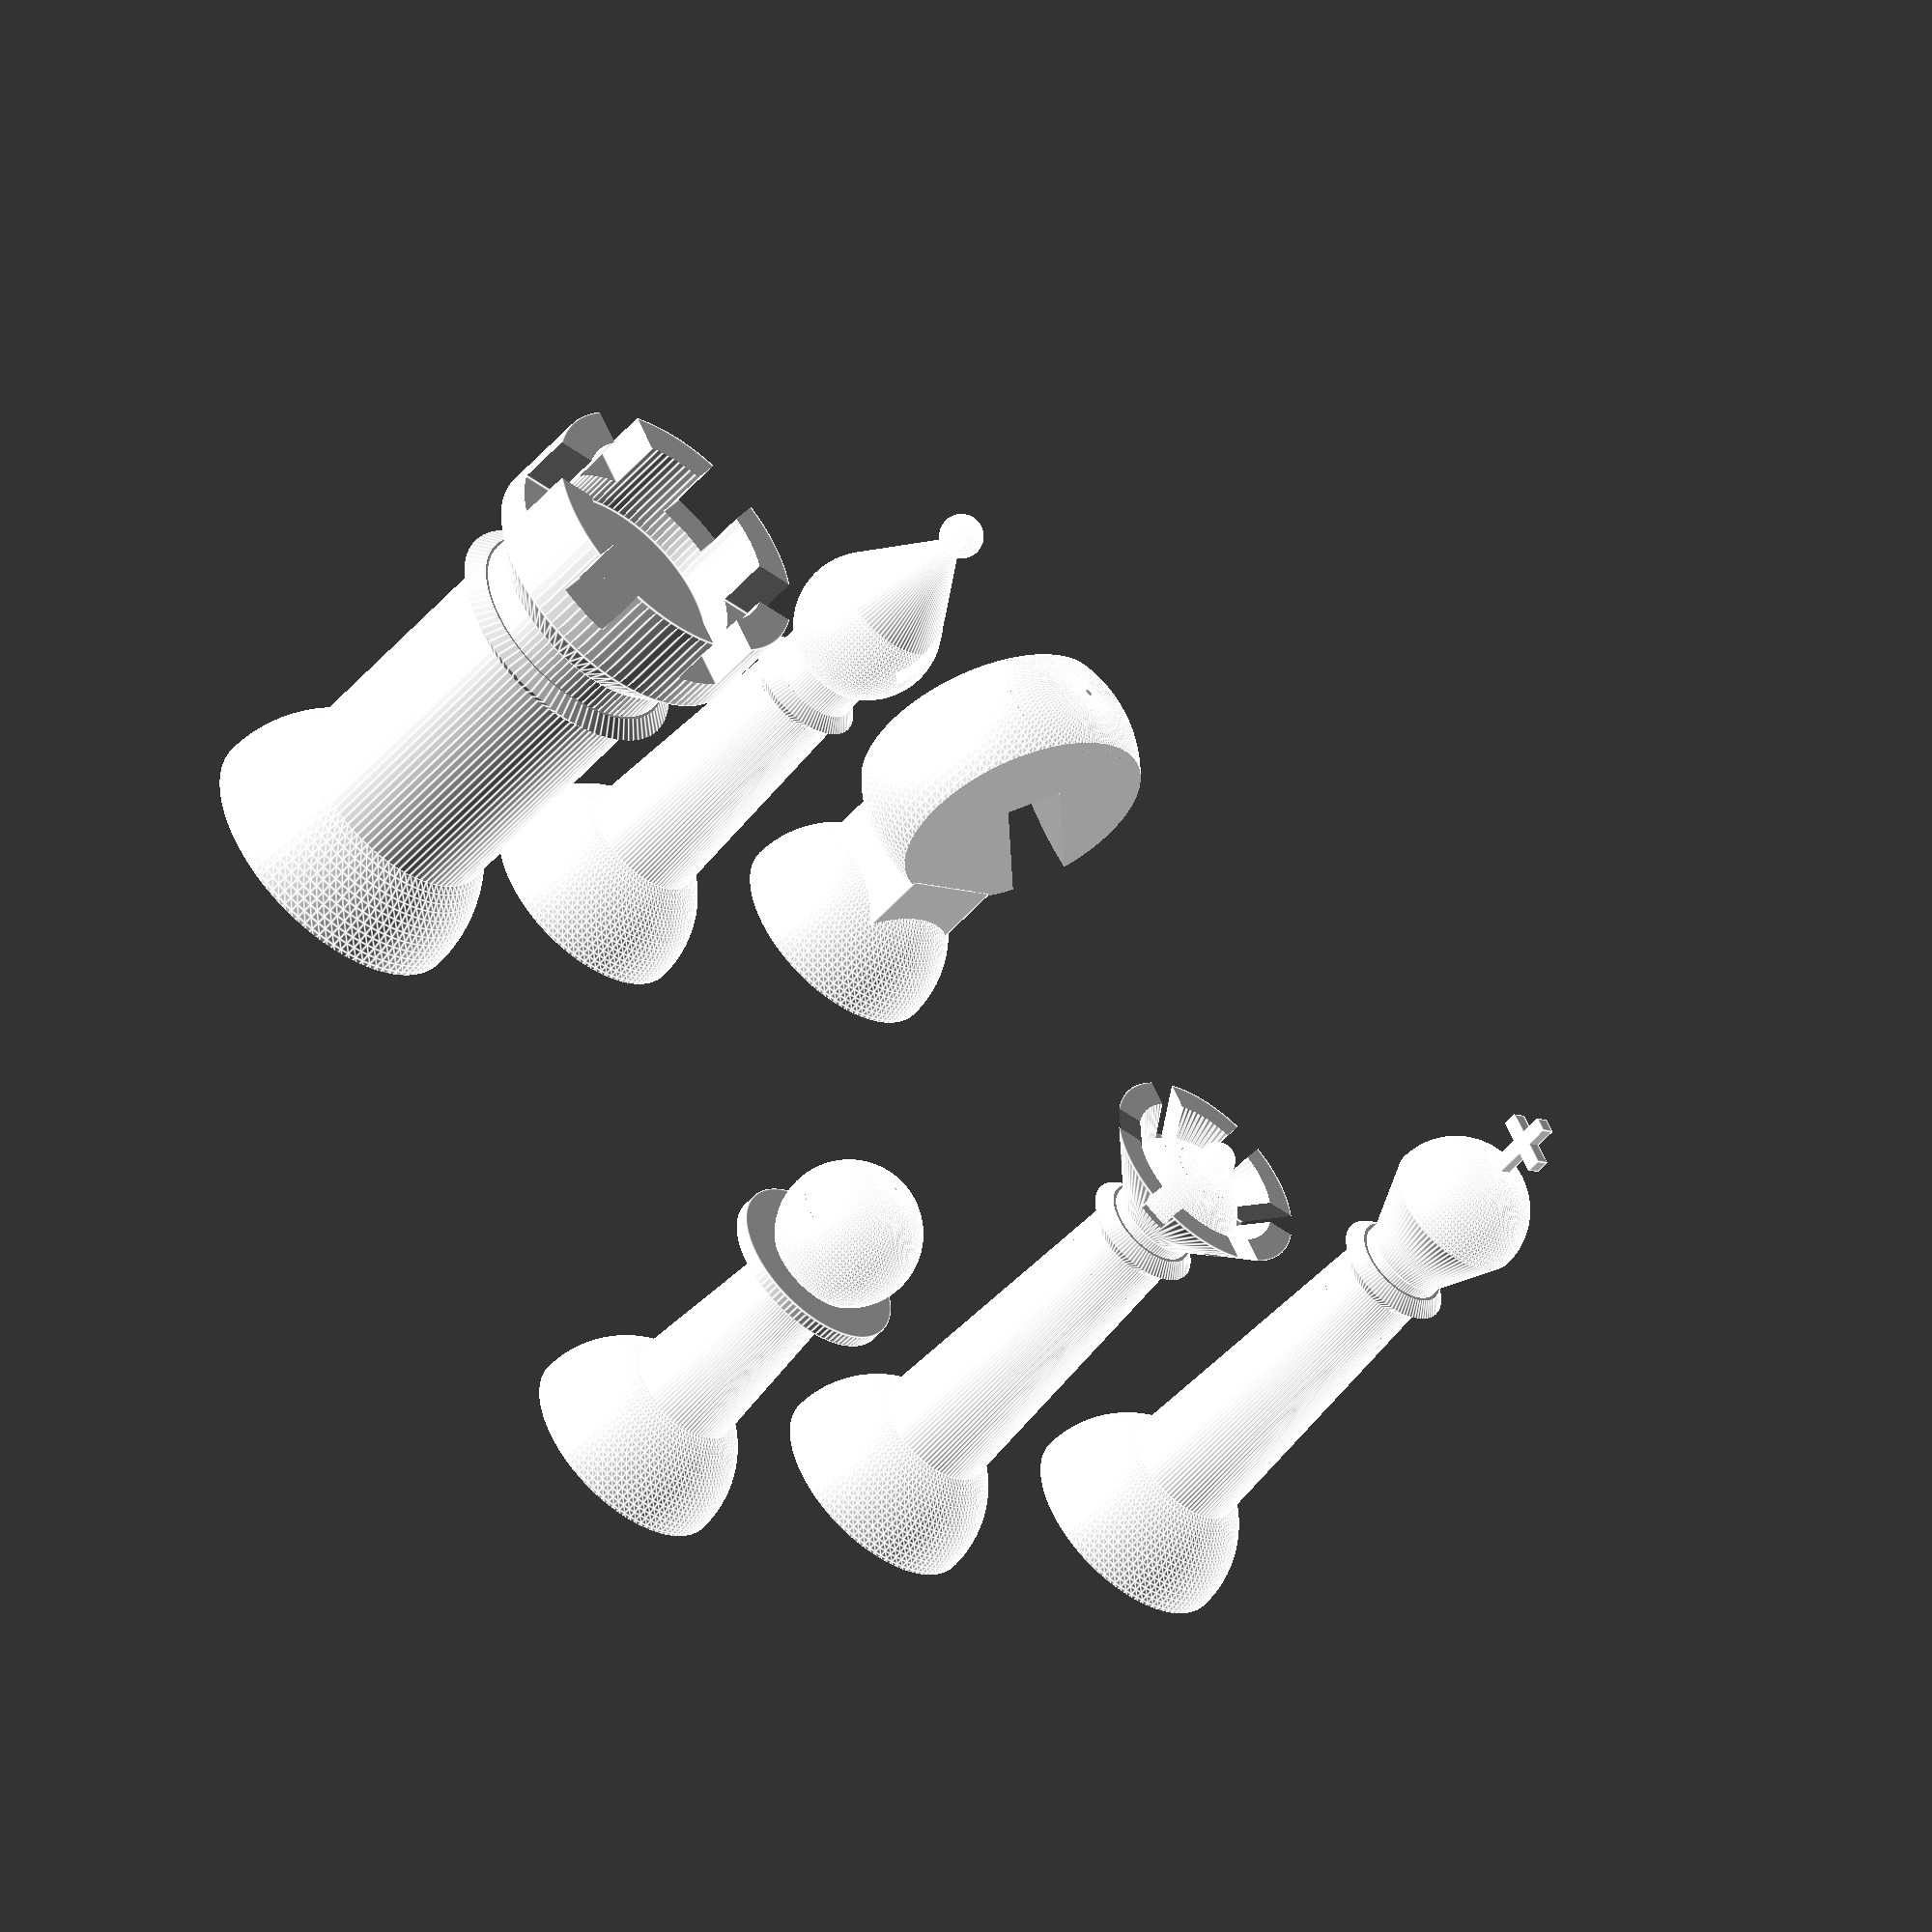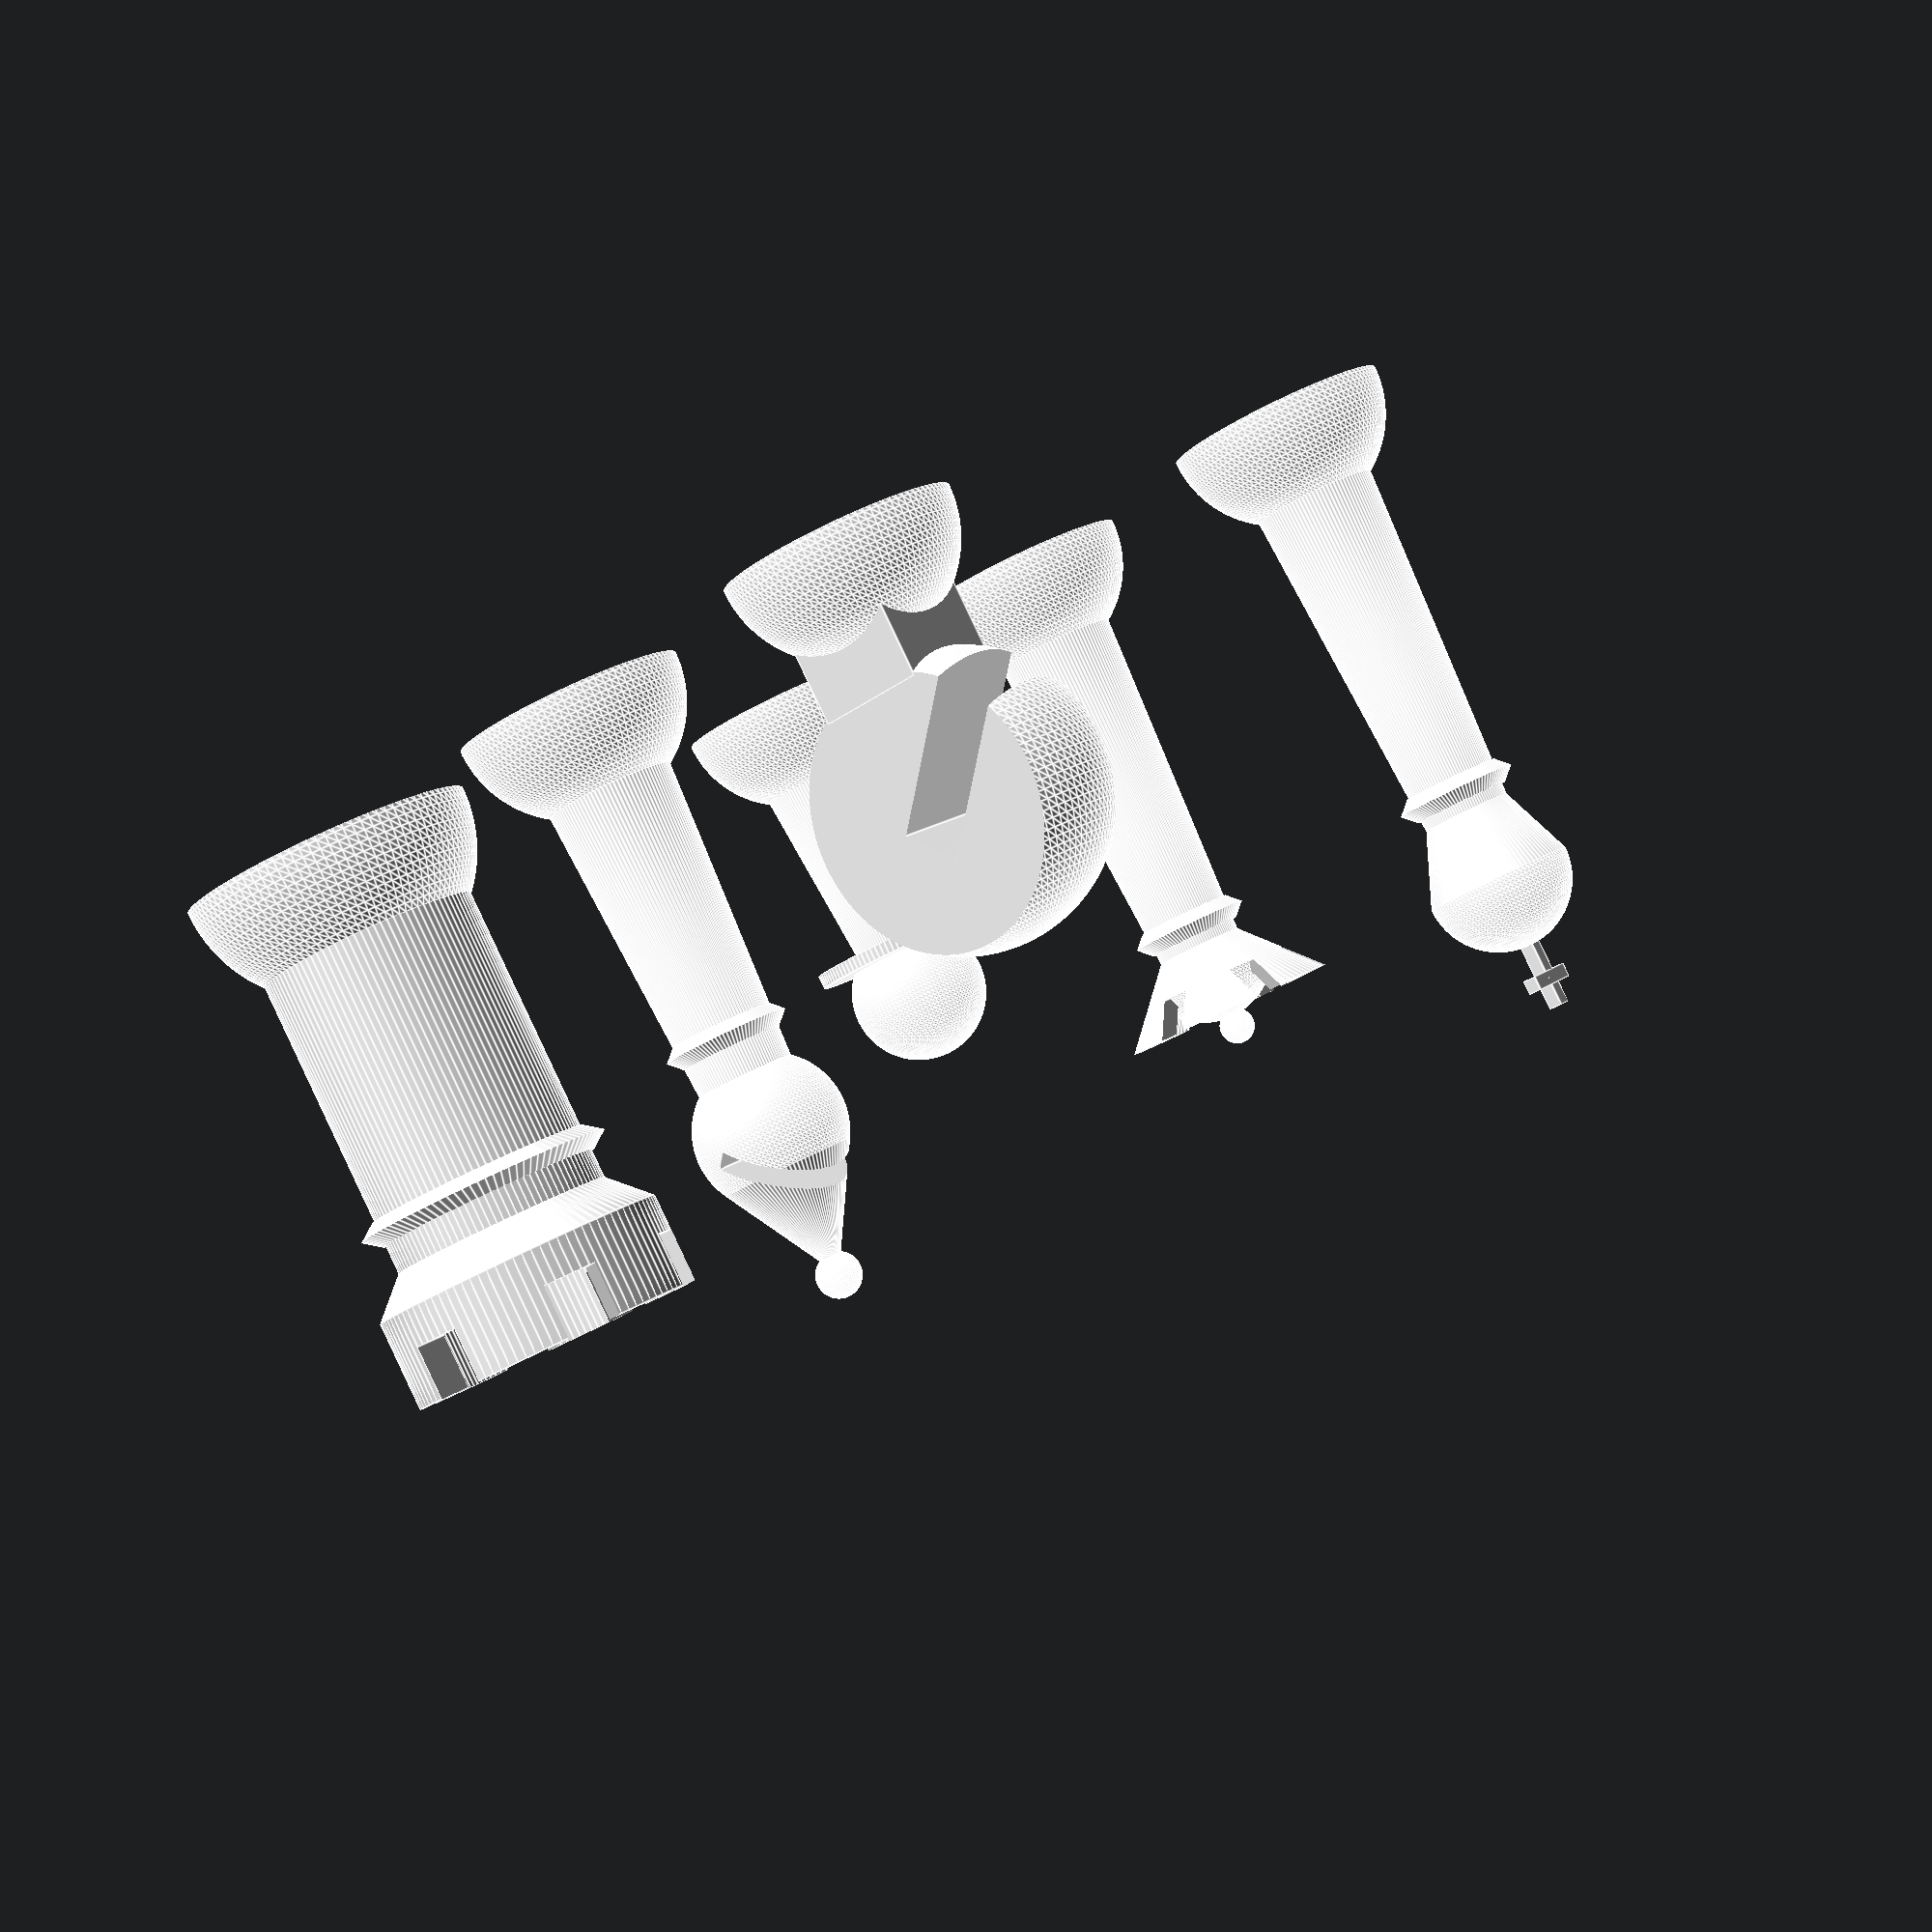
<openscad>
/*
Filename: Lab 4.scad
Name: Brandon Hill
Date: 10/28/14
		I worked on this assignment alone, but I referred to http://blog.cubehero.com/2013/11/19/know-only-10-things-to-be-dangerous-in-openscad/ for inspiration and instructions ("bishop" module is based heavily off of the code from this site).
		This is a program used to model chess pieces in OpenSCAD. There are two sections. If the section titled "Section 1" is uncommented and "Section 2" is commented out, it will produce all chess pieces of opposing colors in proper configuration. Otherwise, one of each piece will be produced for faster rendering.
*/

$fn = 100;

// Zoom out to see image!

module king_head(){
	translate([0,0,120])
		cylinder(20,12,20);
	translate([0,0,140])
		intersection(){
			sphere(20);
				translate([0,0,50])
					cube(100,true);
		}
	translate([0,0,168])
		cube([4,4,20],true);
	translate([0,0,170])
			cube([4,16,4],true);
}

module king_body(){
	cylinder(120,18,12);
}

module king_base(){
	intersection(){
		sphere(30);
		translate([0,0,50])
		cube(100,true);
	}
}

module king_collar(){
	translate([0, 0, 110])
    		intersection() {
      			cylinder(20,20,0);
     	 	translate([0, 0, 7])
        		mirror([0, 0, 1])
          		cylinder(20,20,0);
    		}
}

module king(col){
	rotate(90)
	color(col)union(){
		king_head();
		king_body();
  		king_base();
		king_collar();
  	}
}

module queen_head(){
	translate([0,0,122])
		intersection(){
			sphere(20);
				translate([0,0,57])
					cube(100,true);
		}
	translate([0,0,120])
		difference(){
			difference(){
				cylinder(20,12,30);
				translate([0,0,8])
					cylinder(20,12,30);
			}
			for(i=[1:3])
				translate([0,0,35])
					rotate(i*360/3)
						cube([100,8,50],true);
		}
		translate([0,0,145])
			sphere(5);
}

module queen_body(){
	cylinder(120,18,12);
}

module queen_base(){
	intersection(){
		sphere(30);
		translate([0,0,50])
			cube(100,true);
	}
}

module queen_collar(){
	translate([0, 0, 110])
    		intersection() {
    			cylinder(20,20,0);
     	 	translate([0, 0, 7])
    		    		mirror([0, 0, 1])
          			cylinder(20,20,0);
    		}
}

module queen(col){
	color(col)union(){
		queen_head();
		queen_body();
		queen_base();
		queen_collar();
	}
}

module rook_head(){
	translate([0,0,120])
		difference(){
			union(){
				cylinder(25,40,40);
				translate([0,0,-10])
					cylinder(10,30,40);
			}
			union(){
				translate([0,0,1])
					cylinder(30,30,30);
				for(i=[1:3])
					translate([0,0,35])
						rotate(i*360/3)
							cube([100,15,50],true);
			}

		}
}

module rook_body(){
	cylinder(120,30,30);
}

module rook_base(){
	intersection(){
		sphere(40);
		translate([0,0,50])
			cube(100,true);
	}	
}

module rook_collar(){
	translate([0,0,95])
		intersection(){
			cylinder(30,40,0);
			translate([0,0,7])
				mirror([0,0,1])
					cylinder(30,40,0);
		}
}

module rook(col){
	color(col)union(){
		rook_head();
		rook_body();	
		rook_base();
		rook_collar();
	}
}

module bishop_head(){
	translate([0, 0, 120])
		difference() {
   			union() {
   				sphere(r = 20);
   	    			translate([0, 0, 10])
   	    				cylinder(h = 30, r1 = 20 * cos(30), r2 = 0);
    				translate([0, 0, 40])
   	    				sphere(r = 6);
   	   		}
   	   		rotate([45, 0, 0])
   	    			translate([-20, 0, 0])
   	       			cube([40, 5, 40]);
   	 	}
}

module bishop_body(){
	cylinder(120,18,12);
}

module bishop_base(){
	intersection(){
		sphere(30);
		translate([0,0,50])
			cube(100,true);
	}
}

module bishop_collar(){
	translate([0, 0, 90])
    	intersection() {
      	cylinder(20,20,0);
      	translate([0, 0, 7])
        		mirror([0, 0, 1])
          		cylinder(20,20,0);
    	}
}

module bishop(col){
	color(col)union() {
		bishop_head();	
		bishop_body();	
		bishop_base();  	
		bishop_collar();
	}
}

module knight_head(){
	translate([0,0,70])
		difference(){
			intersection(){
				sphere(75/2);
				cube([75,30,75],true);
			}
			translate([-15,0,-10])
				rotate([0,-45,0])
					cube([50,50,15],true);
		}
}

module knight_body(){
	translate([0,0,20])
			cube([30,30,40],true);
}

module knight_base(){
	intersection(){
		sphere(30);
		translate([0,0,50])
			cube(100,true);
	}
}

module knight(col){
	rotate(90)
	color(col)union(){
		knight_head();	
		knight_body();
		knight_base();  		
	}
}

module pawn_head(){
	translate([0,0,95])
		sphere(20);
}

module pawn_body(){
	cylinder(80,18,12);
	translate([0,0,78])
		cylinder(4,25,25);
}

module pawn_base(){
	intersection(){
		sphere(30);
		translate([0,0,50])
			cube(100,true);
	}
}

module pawn(col){
	color(col)union(){
		pawn_head();
		pawn_body();
		pawn_base();
	}
}

// Section 1 - All pieces, in proper configuration

/*
// White Side
for(i=[-4:3])
	translate([100*i,-100,0])
		rotate(180)
			pawn("white");
translate([0,-200,0])
	rotate(180)
		king("white");
translate([-100,-200,0])
	rotate(180)
		queen("white");
translate([-400,-200,0])
	rotate(180)
		rook("white");
translate([300,-200,0])
	rotate(180)
		rook("white");
translate([-300,-200,0])
	rotate(180)
		knight("white");
translate([200,-200,0])
	rotate(180)
		knight("white");
translate([-200,-200,0])
	rotate(180)
		bishop("white");
translate([100,-200,0])
	rotate(180)
		bishop("white");

// Black Side
for(i=[-4:3])
	translate([100*i,100,0])
		pawn("black");
translate([-100,200,0])
	king("black");
translate([0,200,0])
	queen("black");
translate([-400,200,0])
	rook("black");
translate([300,200,0])
	rook("black");
translate([-300,200,0])
	knight("black");
translate([200,200,0])
	knight("black");
translate([-200,200,0])
	bishop("black");
translate([100,200,0])
	bishop("black");
*/

//Section 2 - One of each piece


translate([100,100,0])
	rook("white");
translate([100,0,0])
	bishop("white");
translate([-100,100,0])
	pawn("white");
translate([-100,0,0])
	queen("white");
translate([-100,-100,0])
	king("white");
translate([100,-100,0])
	knight("white");

</openscad>
<views>
elev=50.7 azim=239.9 roll=321.0 proj=o view=edges
elev=272.8 azim=230.3 roll=334.6 proj=p view=edges
</views>
